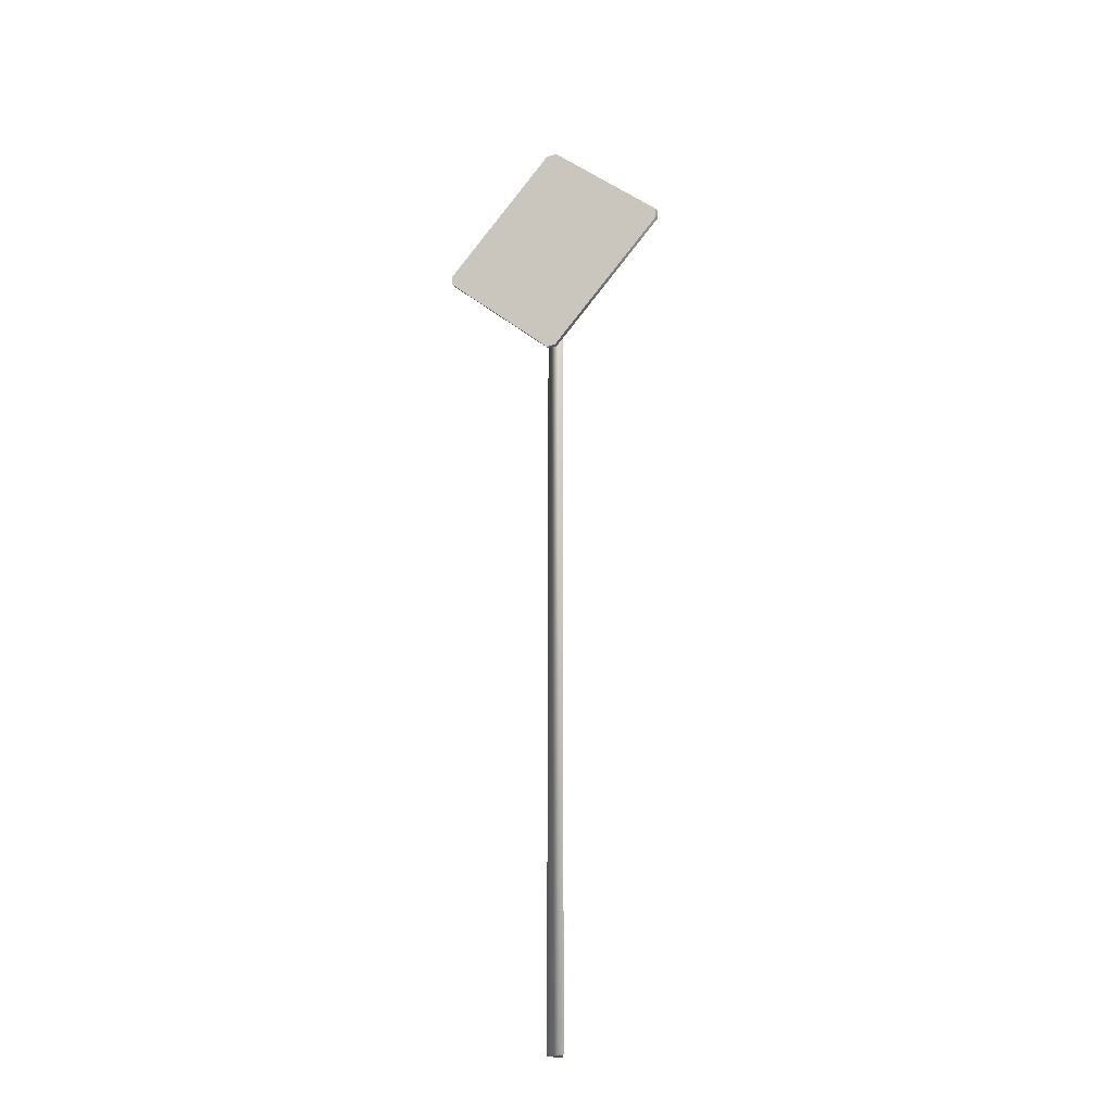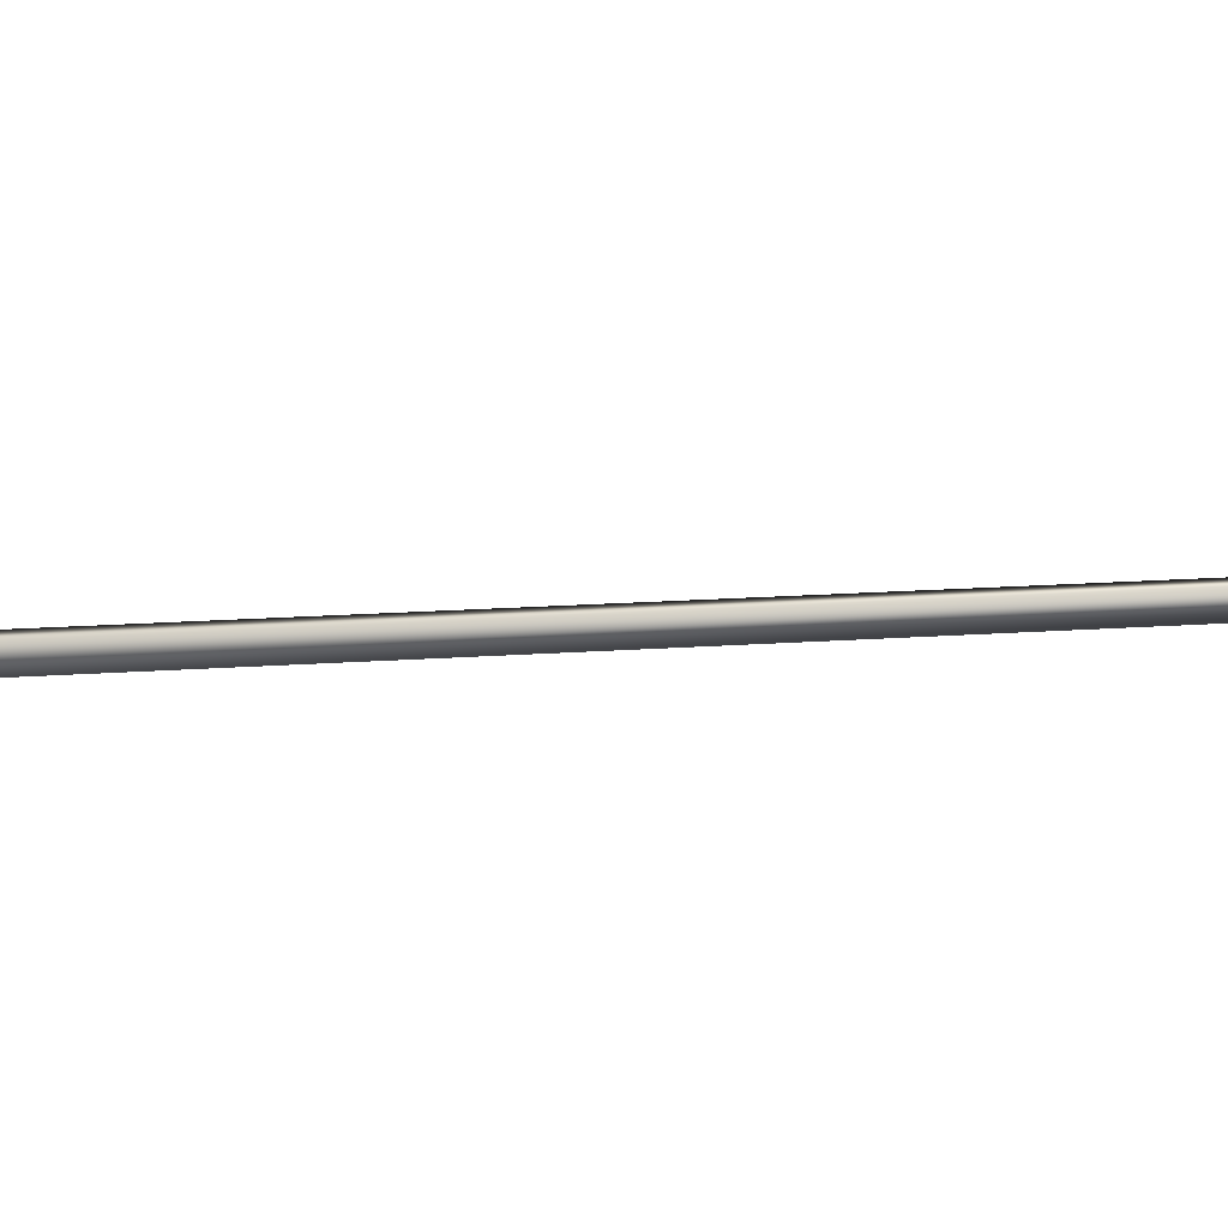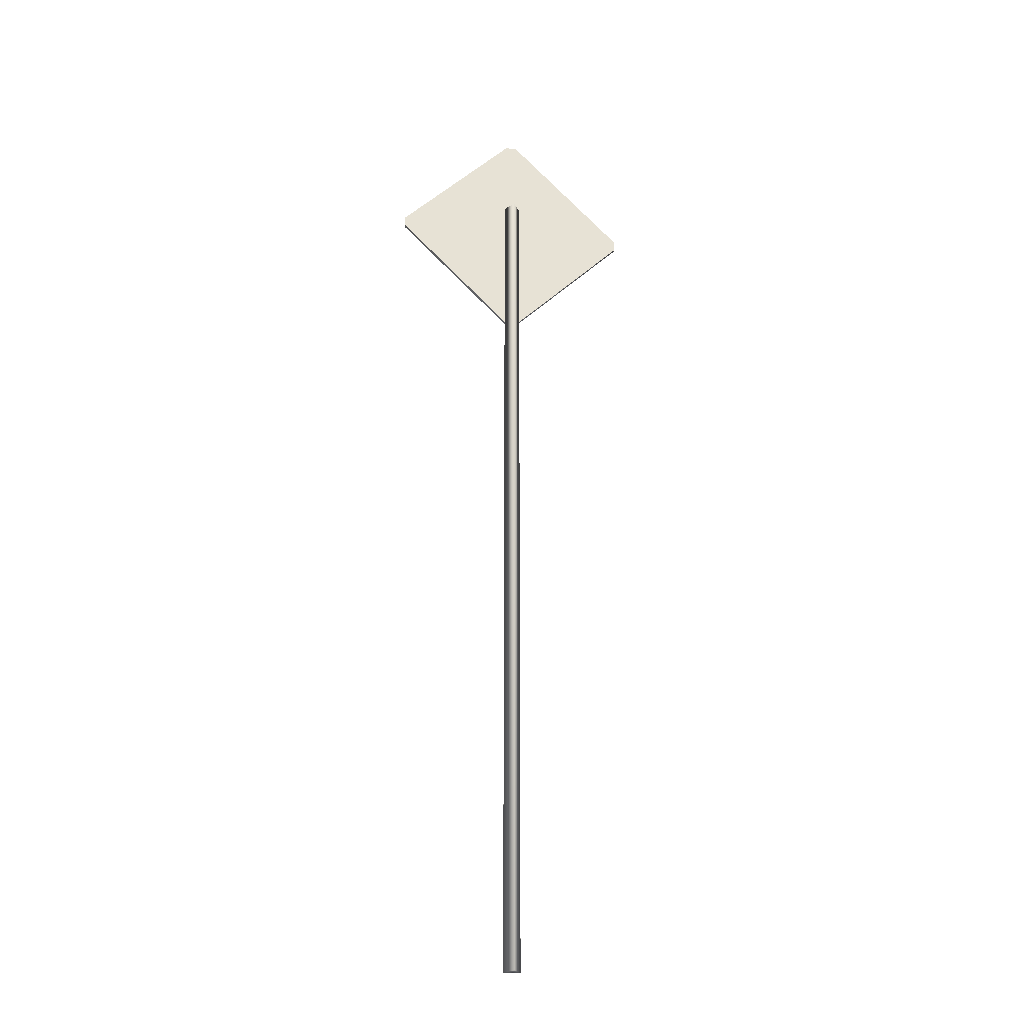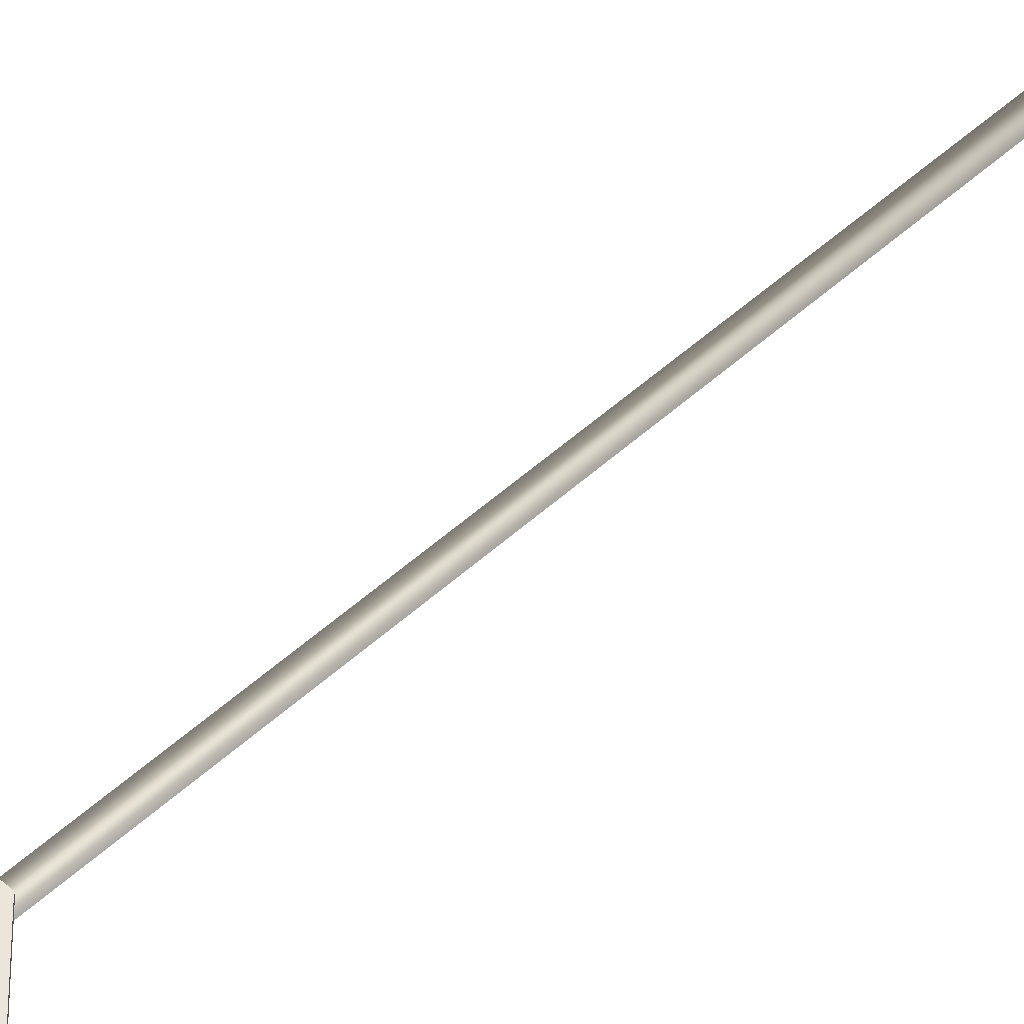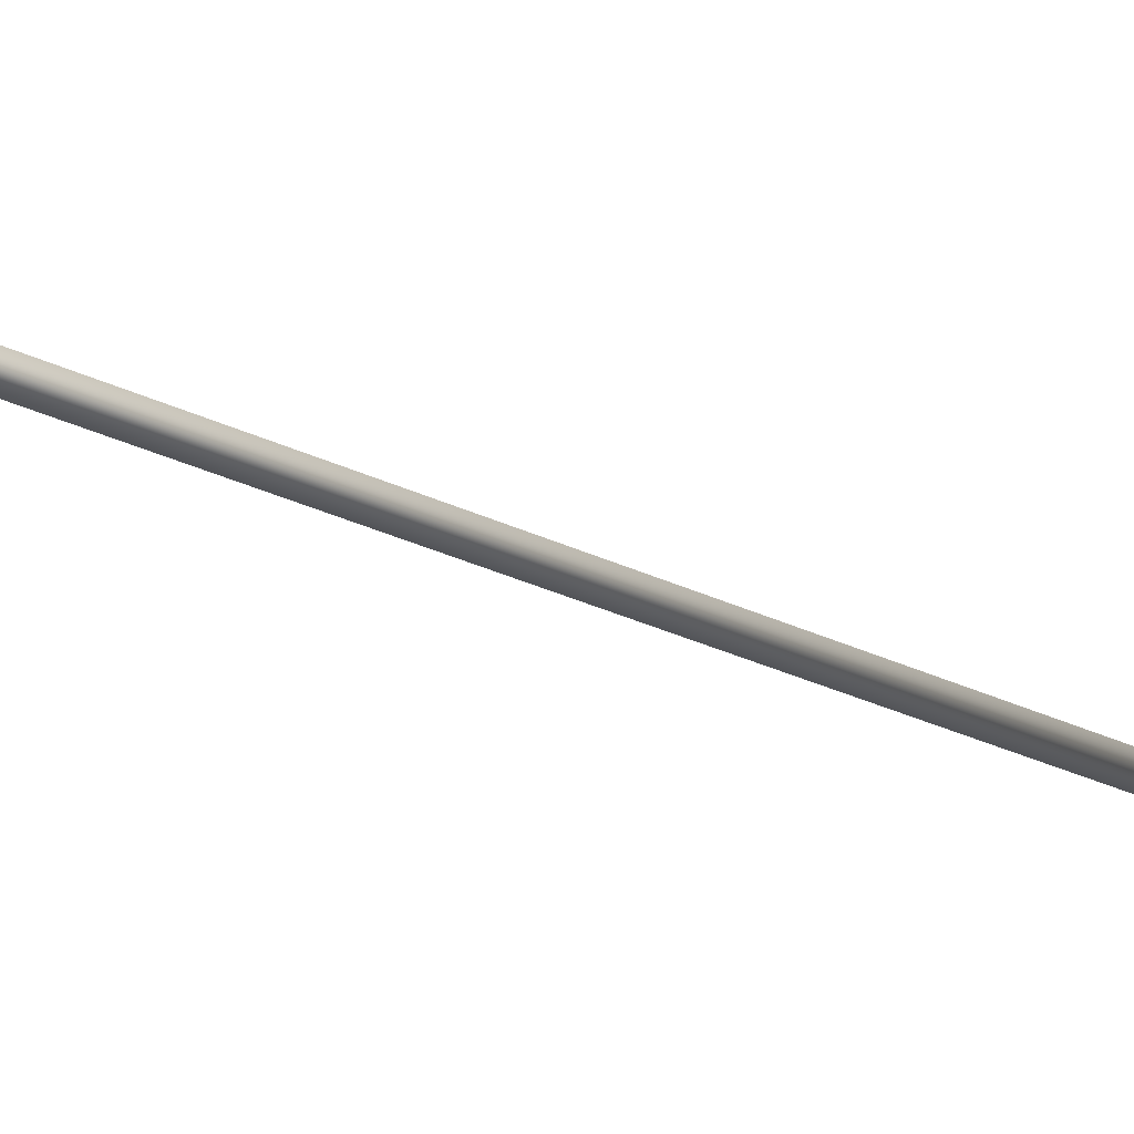
<metadata>
{"format":"obj","ext":"obj","renderer":"f3d","projection":"perspective","resolution":1024,"background":"white","views":[{"elev":-27.5,"azim":29.1,"up":"+Y"},{"elev":8.9,"azim":74.5,"up":"+Z"},{"elev":-26.8,"azim":168.4,"up":"+Y"},{"elev":47.9,"azim":-136.1,"up":"+Z"},{"elev":-29.3,"azim":-125.7,"up":"+Z"}]}
</metadata>
<code>
o priority_lod_de_priority_road_sign_LOD
v 0.4688 2.555 0.02155
v 0.4688 2.593 0.02155
v 0.01693 2.104 0.02155
v -0.03188 2.688 -0.01299
v 0.03188 2.688 -0.01299
v -0 2.688 -0.06069
v 0.03188 -0.6534 -0.01299
v -0.03188 -0.6534 -0.01299
v -0 -0.6534 -0.06069
v -0.02296 3.039 0.02155
v 0.02084 3.039 0.02155
v -0.4671 2.554 0.02155
v -0.01907 2.104 0.02155
v -0.4671 2.594 0.02155
v 0.02084 3.039 0.007533
v -0.02296 3.039 0.007533
v -0.01907 2.104 0.007533
v -0.4671 2.554 0.007533
v 0.4688 2.593 0.007533
v 0.4688 2.555 0.007533
v 0.01693 2.104 0.007533
v -0.4671 2.594 0.007533
f 6 4 5
f 11 10 14 12 13 3 1 2
f 15 19 20 21 17 18 22 16
f 5 7 9 6
f 8 9 7
f 6 9 8 4
f 4 8 7 5
f 11 15 16 10
f 3 21 20 1
f 14 22 18 12
f 12 18 17 13
f 17 21 3 13
f 10 16 22 14
f 2 19 15 11
f 1 20 19 2

</code>
